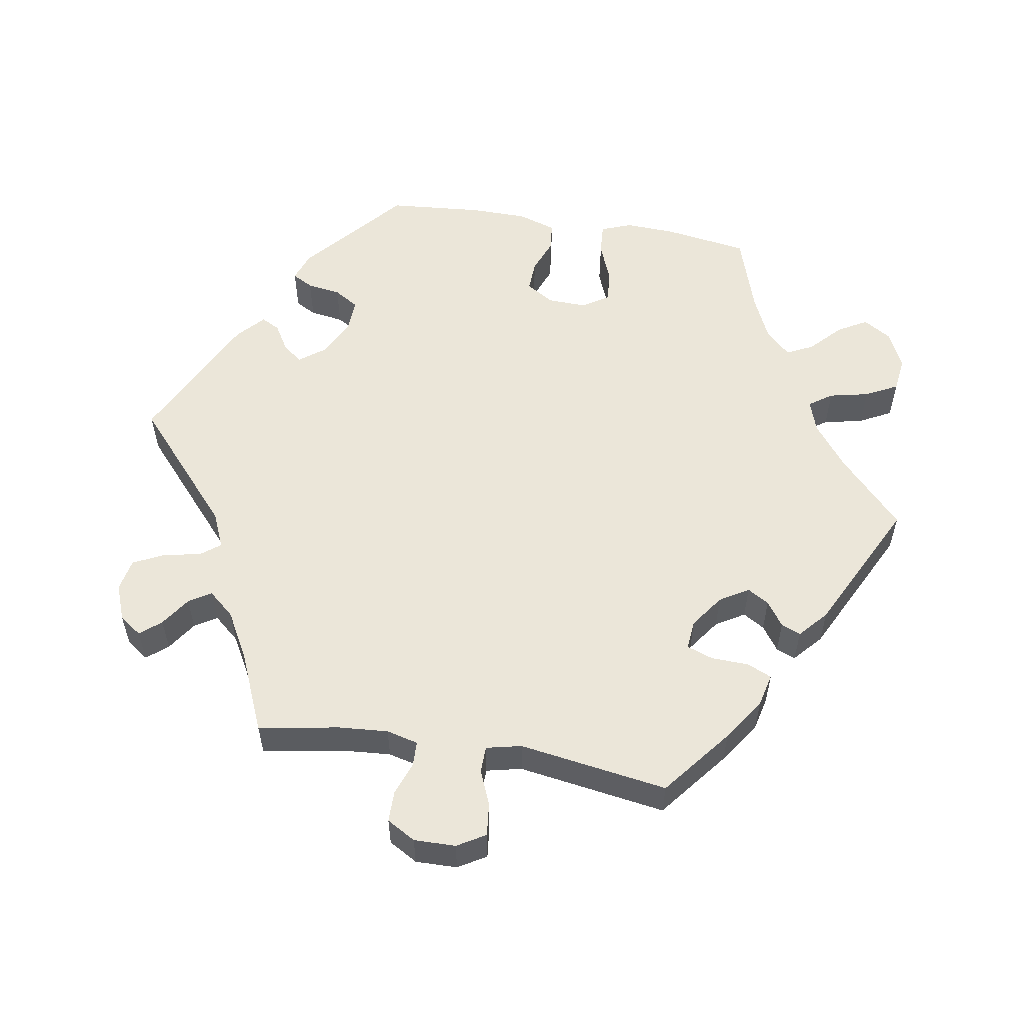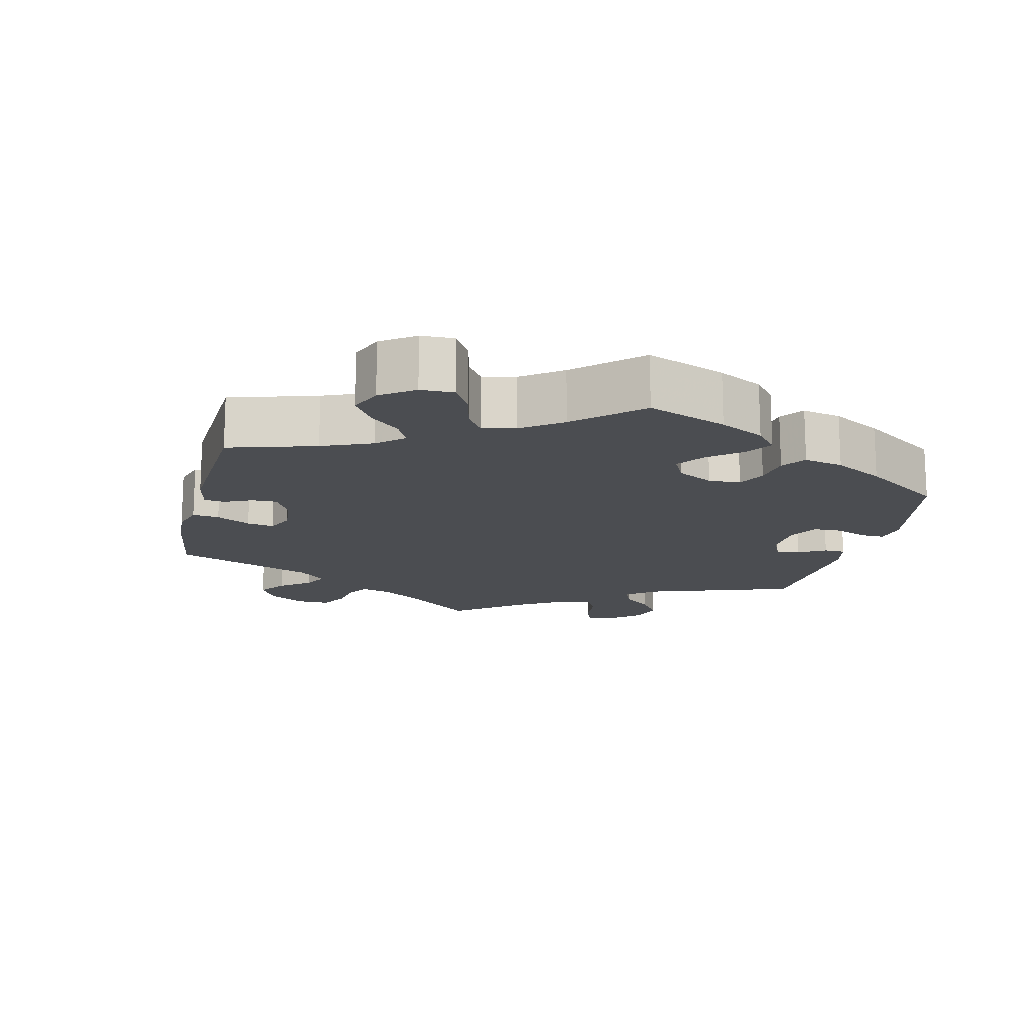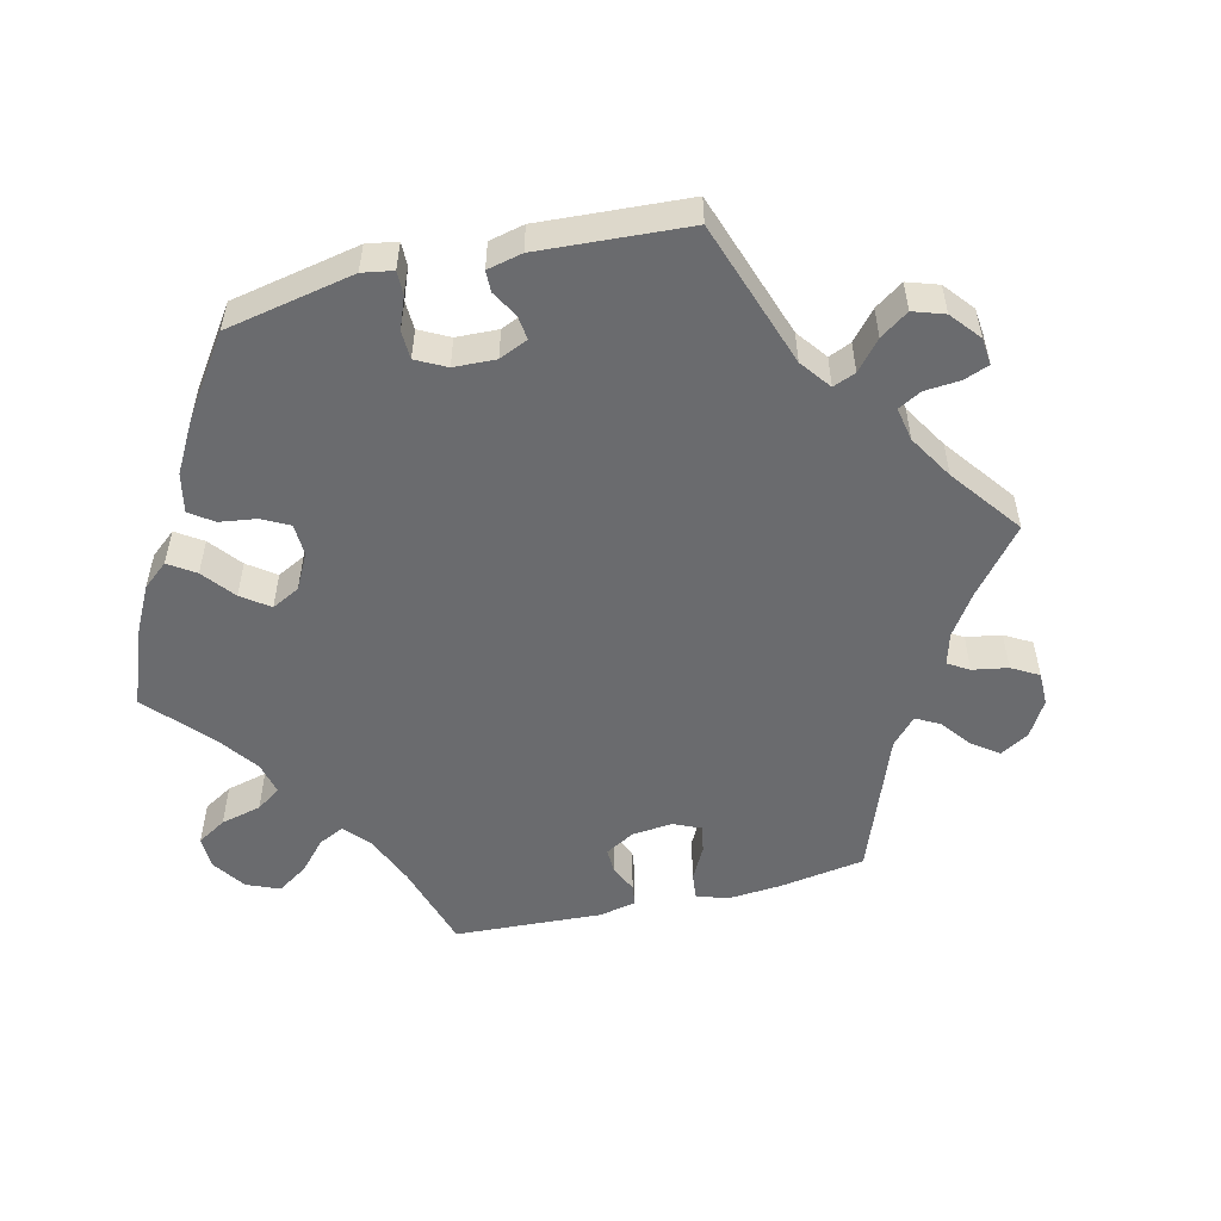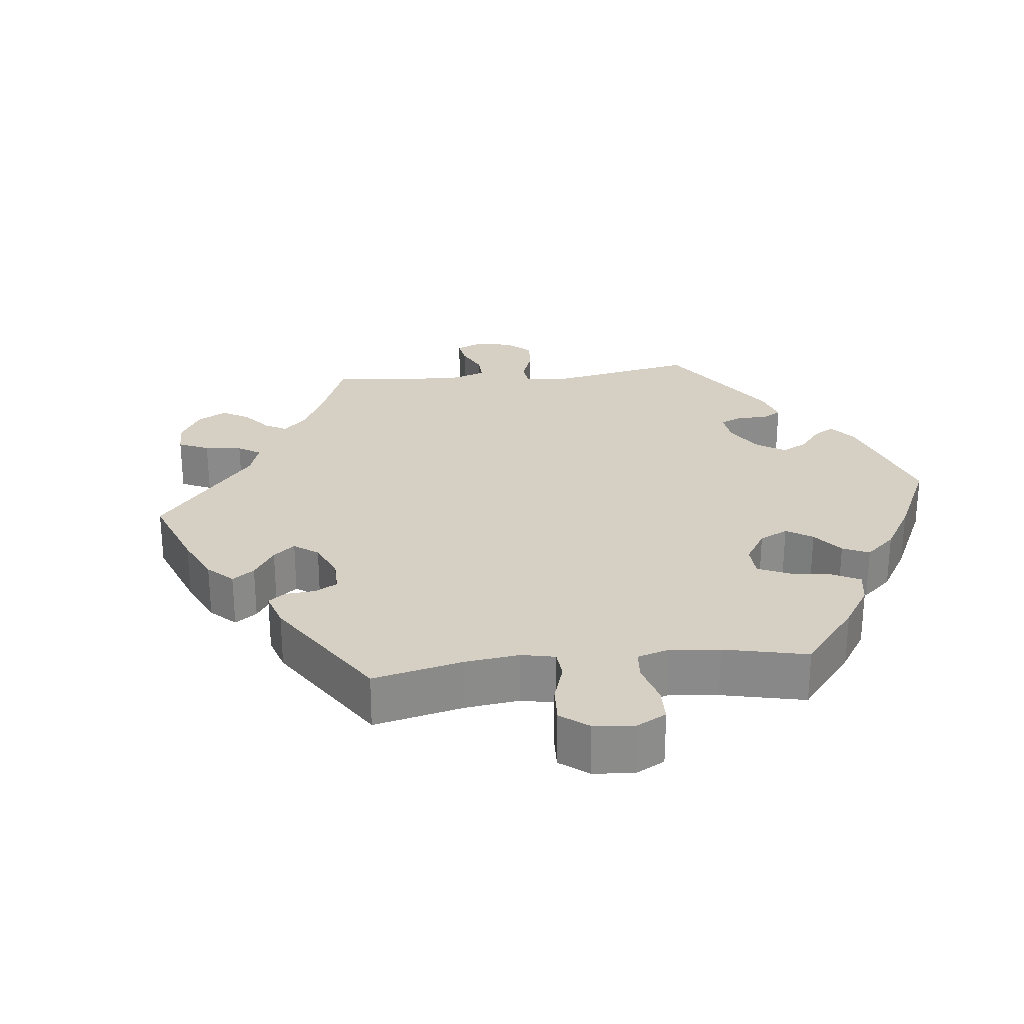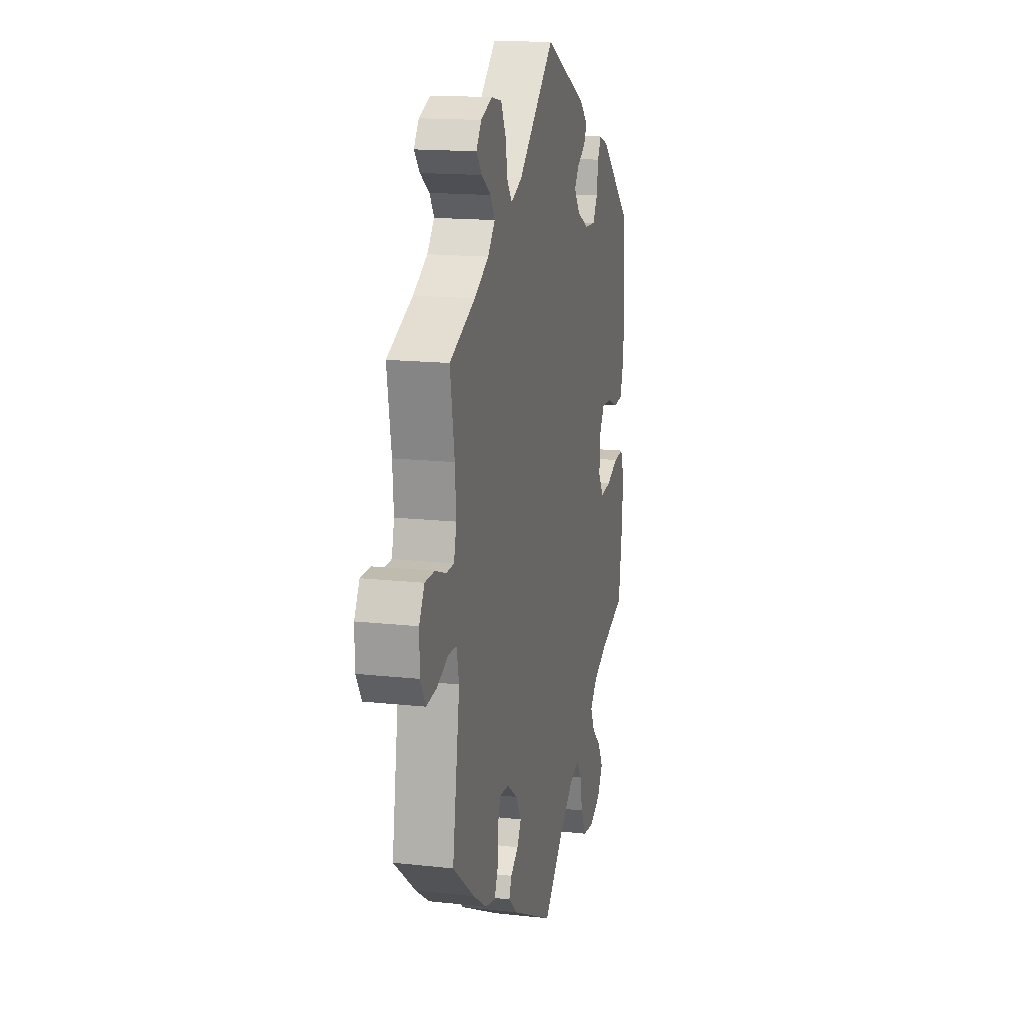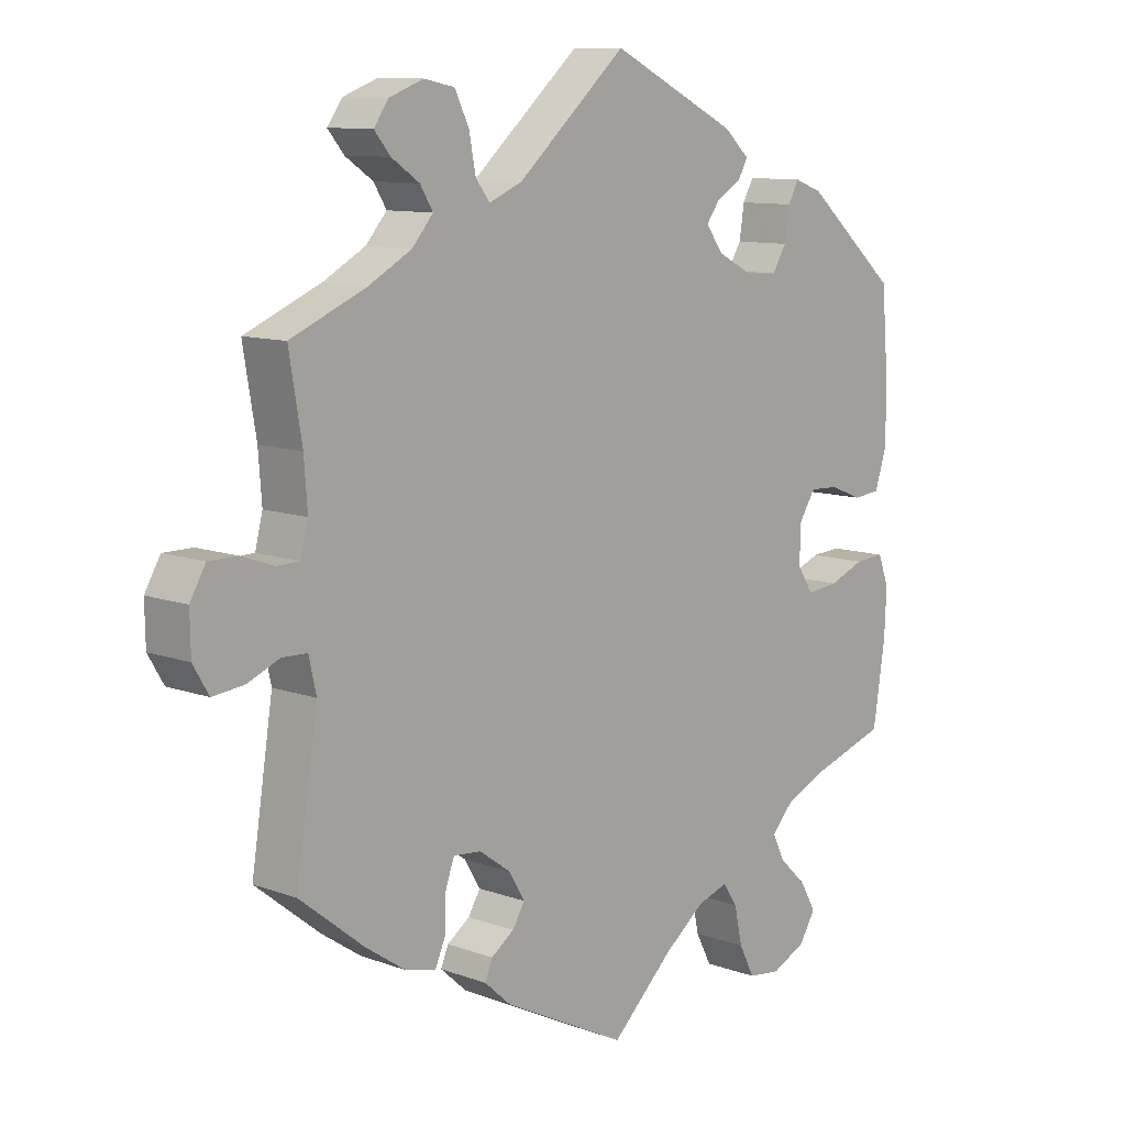
<metadata>
{"format":"obj","ext":"obj","renderer":"f3d","projection":"perspective","resolution":1024,"background":"white","views":[{"elev":55.9,"azim":99.4,"up":"+Y"},{"elev":-15.7,"azim":-133.4,"up":"+Y"},{"elev":-53.4,"azim":-16.2,"up":"+Y"},{"elev":26.4,"azim":-156.1,"up":"+Y"},{"elev":15.9,"azim":103.0,"up":"+Z"},{"elev":10.3,"azim":132.7,"up":"+Z"}]}
</metadata>
<code>
v 0.161 0.07 0.436
v 0.21 0.07 0.415
v 0.231 0.07 0.442
v 0.241 0.07 0.494
v 0.262 0.07 0.537
v 0.307 0.07 0.546
v 0.357 0.07 0.527
v 0.379 0.07 0.496
v 0.355 0.07 0.467
v 0.314 0.07 0.439
v 0.295 0.07 0.408
v 0.326 0.07 0.372
v 0.389 0.07 0.337
v 0.501 0.07 0.289
v 0.482 0.07 0.176
v 0.477 0.07 0.108
v 0.488 0.07 0.064
v 0.522 0.07 0.063
v 0.569 0.07 0.08
v 0.612 0.07 0.08
v 0.635 0.07 0.04
v 0.634 0.07 -0.018
v 0.611 0.07 -0.057
v 0.565 0.07 -0.052
v 0.517 0.07 -0.032
v 0.48 0.07 -0.033
v 0.469 0.07 -0.082
v 0.501 0.07 -0.289
v 0.406 0.07 -0.365
v 0.347 0.07 -0.405
v 0.301 0.07 -0.416
v 0.286 0.07 -0.382
v 0.284 0.07 -0.329
v 0.271 0.07 -0.293
v 0.23 0.07 -0.297
v 0.184 0.07 -0.33
v 0.16 0.07 -0.37
v 0.178 0.07 -0.4
v 0.212 0.07 -0.424
v 0.223 0.07 -0.451
v 0.184 0.07 -0.486
v 0 0.07 -0.578
v -0.092 0.07 -0.491
v -0.152 0.07 -0.445
v -0.197 0.07 -0.43
v -0.219 0.07 -0.462
v -0.231 0.07 -0.517
v -0.254 0.07 -0.562
v -0.302 0.07 -0.568
v -0.353 0.07 -0.544
v -0.377 0.07 -0.505
v -0.354 0.07 -0.464
v -0.312 0.07 -0.424
v -0.294 0.07 -0.387
v -0.326 0.07 -0.353
v -0.388 0.07 -0.325
v -0.5 0.07 -0.289
v -0.518 0.07 -0.172
v -0.521 0.07 -0.103
v -0.505 0.07 -0.06
v -0.461 0.07 -0.063
v -0.408 0.07 -0.084
v -0.361 0.07 -0.089
v -0.337 0.07 -0.052
v -0.339 0.07 0.003
v -0.363 0.07 0.041
v -0.406 0.07 0.039
v -0.454 0.07 0.02
v -0.494 0.07 0.024
v -0.511 0.07 0.077
v -0.512 0.07 0.156
v -0.501 0.07 0.288
v -0.363 0.07 0.408
v -0.322 0.07 0.423
v -0.306 0.07 0.394
v -0.299 0.07 0.347
v -0.278 0.07 0.313
v -0.231 0.07 0.315
v -0.179 0.07 0.342
v -0.153 0.07 0.377
v -0.173 0.07 0.404
v -0.21 0.07 0.426
v -0.224 0.07 0.452
v -0.187 0.07 0.486
v 0 0.07 0.578
v 0.161 0 0.436
v 0.21 0 0.415
v 0.231 0 0.442
v 0.241 0 0.494
v 0.262 0 0.537
v 0.307 0 0.546
v 0.357 0 0.527
v 0.379 0 0.496
v 0.355 0 0.467
v 0.314 0 0.439
v 0.295 0 0.408
v 0.326 0 0.372
v 0.389 0 0.337
v 0.501 0 0.289
v 0.482 0 0.176
v 0.477 0 0.108
v 0.488 0 0.064
v 0.522 0 0.063
v 0.569 0 0.08
v 0.612 0 0.08
v 0.635 0 0.04
v 0.634 0 -0.018
v 0.611 0 -0.057
v 0.565 0 -0.052
v 0.517 0 -0.032
v 0.48 0 -0.033
v 0.469 0 -0.082
v 0.501 0 -0.289
v 0.406 0 -0.365
v 0.347 0 -0.405
v 0.301 0 -0.416
v 0.286 0 -0.382
v 0.284 0 -0.329
v 0.271 0 -0.293
v 0.23 0 -0.297
v 0.184 0 -0.33
v 0.16 0 -0.37
v 0.178 0 -0.4
v 0.212 0 -0.424
v 0.223 0 -0.451
v 0.184 0 -0.486
v 0 0 -0.578
v -0.092 0 -0.491
v -0.152 0 -0.445
v -0.197 0 -0.43
v -0.219 0 -0.462
v -0.231 0 -0.517
v -0.254 0 -0.562
v -0.302 0 -0.568
v -0.353 0 -0.544
v -0.377 0 -0.505
v -0.354 0 -0.464
v -0.312 0 -0.424
v -0.294 0 -0.387
v -0.326 0 -0.353
v -0.388 0 -0.325
v -0.5 0 -0.289
v -0.518 0 -0.172
v -0.521 0 -0.103
v -0.505 0 -0.06
v -0.461 0 -0.063
v -0.408 0 -0.084
v -0.361 0 -0.089
v -0.337 0 -0.052
v -0.339 0 0.003
v -0.363 0 0.041
v -0.406 0 0.039
v -0.454 0 0.02
v -0.494 0 0.024
v -0.511 0 0.077
v -0.512 0 0.156
v -0.501 0 0.288
v -0.363 0 0.408
v -0.322 0 0.423
v -0.306 0 0.394
v -0.299 0 0.347
v -0.278 0 0.313
v -0.231 0 0.315
v -0.179 0 0.342
v -0.153 0 0.377
v -0.173 0 0.404
v -0.21 0 0.426
v -0.224 0 0.452
v -0.187 0 0.486
v 0 0 0.578
f 84 85 1
f 81 82 83 84
f 80 81 84 1
f 79 80 1 2
f 78 79 2
f 73 74 75 76
f 73 76 77
f 72 73 77
f 71 72 77 78
f 67 68 69 70
f 66 67 70 71
f 59 60 61 62
f 59 62 63
f 56 57 58 59
f 55 56 59 63
f 54 55 63 64
f 50 51 52 53
f 50 53 54
f 49 50 54
f 46 47 48 49
f 45 46 49 54
f 44 45 54 64
f 40 41 42 43
f 38 39 40 43
f 37 38 43 44
f 36 37 44 64
f 30 31 32 33
f 30 33 34
f 27 28 29 30
f 26 27 30 34
f 22 23 24 25
f 22 25 26
f 21 22 26
f 18 19 20 21
f 17 18 21 26
f 16 17 26 34
f 13 14 15
f 12 13 15 16
f 11 12 16 34
f 7 8 9 10
f 7 10 11
f 6 7 11
f 3 4 5 6
f 3 6 11
f 2 3 11 34
f 66 71 78 2
f 65 66 2 34
f 35 36 64 65
f 34 35 65
f 86 170 169
f 169 168 167 166
f 86 169 166 165
f 87 86 165 164
f 87 164 163
f 161 160 159 158
f 162 161 158
f 162 158 157
f 163 162 157 156
f 155 154 153 152
f 156 155 152 151
f 147 146 145 144
f 148 147 144
f 144 143 142 141
f 148 144 141 140
f 149 148 140 139
f 138 137 136 135
f 139 138 135
f 139 135 134
f 134 133 132 131
f 139 134 131 130
f 149 139 130 129
f 128 127 126 125
f 128 125 124 123
f 129 128 123 122
f 149 129 122 121
f 118 117 116 115
f 119 118 115
f 115 114 113 112
f 119 115 112 111
f 110 109 108 107
f 111 110 107
f 111 107 106
f 106 105 104 103
f 111 106 103 102
f 119 111 102 101
f 100 99 98
f 101 100 98 97
f 119 101 97 96
f 95 94 93 92
f 96 95 92
f 96 92 91
f 91 90 89 88
f 96 91 88
f 119 96 88 87
f 87 163 156 151
f 119 87 151 150
f 150 149 121 120
f 150 120 119
f 1 86 87 2
f 2 87 88 3
f 3 88 89 4
f 4 89 90 5
f 5 90 91 6
f 6 91 92 7
f 7 92 93 8
f 8 93 94 9
f 9 94 95 10
f 10 95 96 11
f 11 96 97 12
f 12 97 98 13
f 13 98 99 14
f 14 99 100 15
f 15 100 101 16
f 16 101 102 17
f 17 102 103 18
f 18 103 104 19
f 19 104 105 20
f 20 105 106 21
f 21 106 107 22
f 22 107 108 23
f 23 108 109 24
f 24 109 110 25
f 25 110 111 26
f 26 111 112 27
f 27 112 113 28
f 28 113 114 29
f 29 114 115 30
f 30 115 116 31
f 31 116 117 32
f 32 117 118 33
f 33 118 119 34
f 34 119 120 35
f 35 120 121 36
f 36 121 122 37
f 37 122 123 38
f 38 123 124 39
f 39 124 125 40
f 40 125 126 41
f 41 126 127 42
f 42 127 128 43
f 43 128 129 44
f 44 129 130 45
f 45 130 131 46
f 46 131 132 47
f 47 132 133 48
f 48 133 134 49
f 49 134 135 50
f 50 135 136 51
f 51 136 137 52
f 52 137 138 53
f 53 138 139 54
f 54 139 140 55
f 55 140 141 56
f 56 141 142 57
f 57 142 143 58
f 58 143 144 59
f 59 144 145 60
f 60 145 146 61
f 61 146 147 62
f 62 147 148 63
f 63 148 149 64
f 64 149 150 65
f 65 150 151 66
f 66 151 152 67
f 67 152 153 68
f 68 153 154 69
f 69 154 155 70
f 70 155 156 71
f 71 156 157 72
f 72 157 158 73
f 73 158 159 74
f 74 159 160 75
f 75 160 161 76
f 76 161 162 77
f 77 162 163 78
f 78 163 164 79
f 79 164 165 80
f 80 165 166 81
f 81 166 167 82
f 82 167 168 83
f 83 168 169 84
f 84 169 170 85
f 85 170 86 1

</code>
